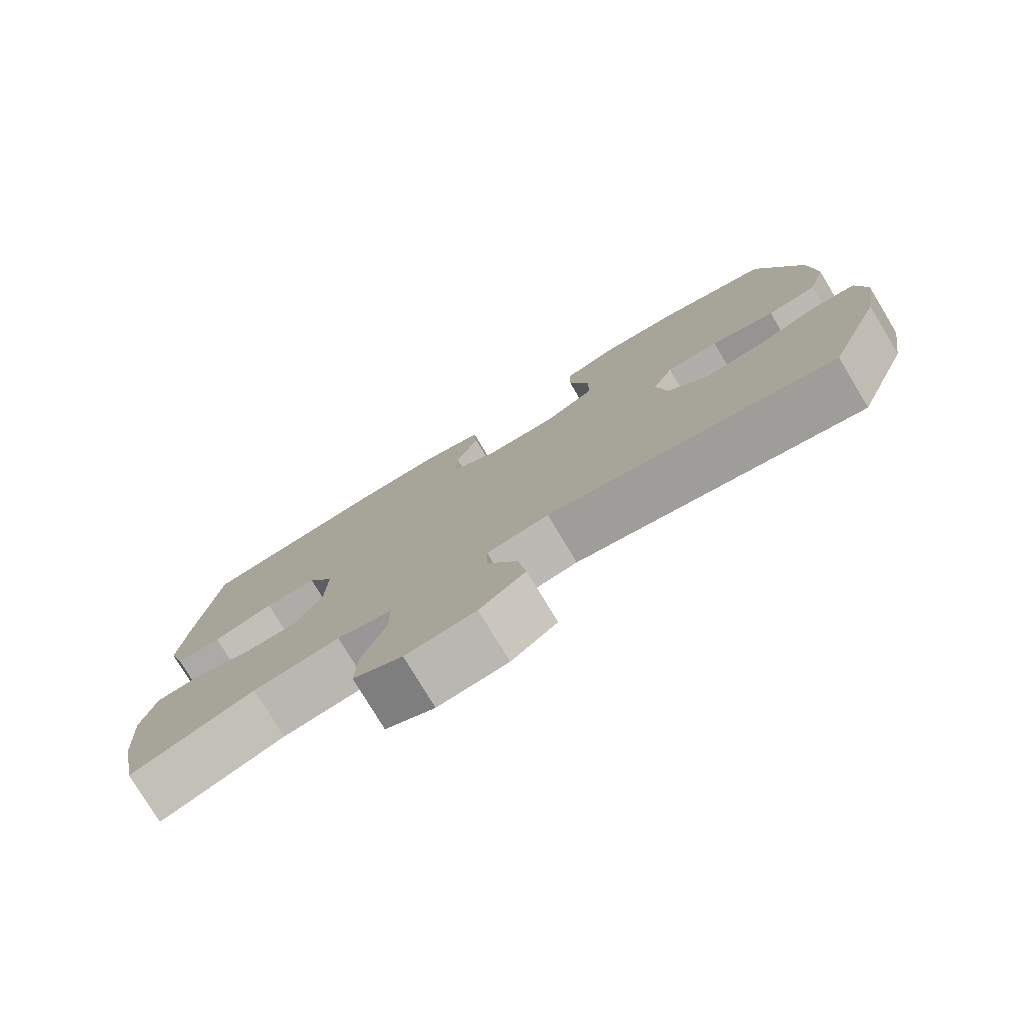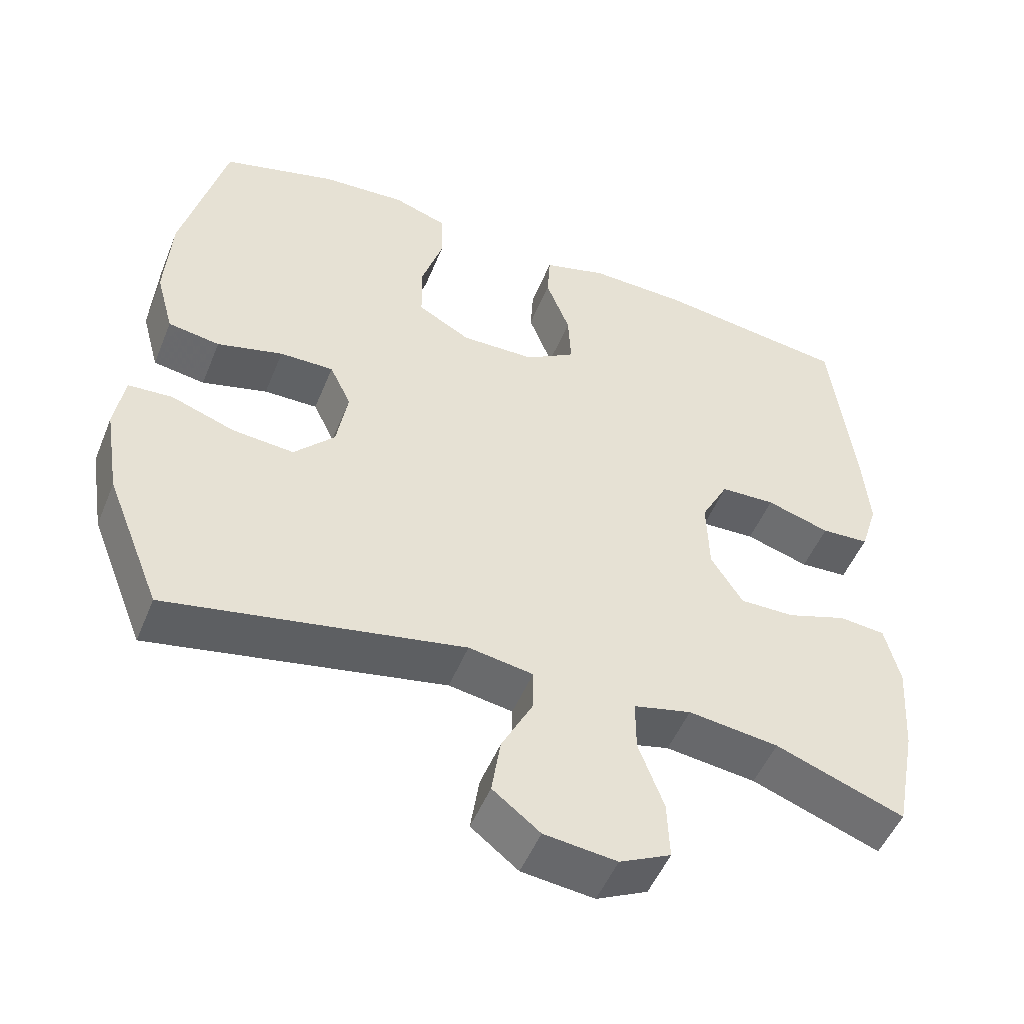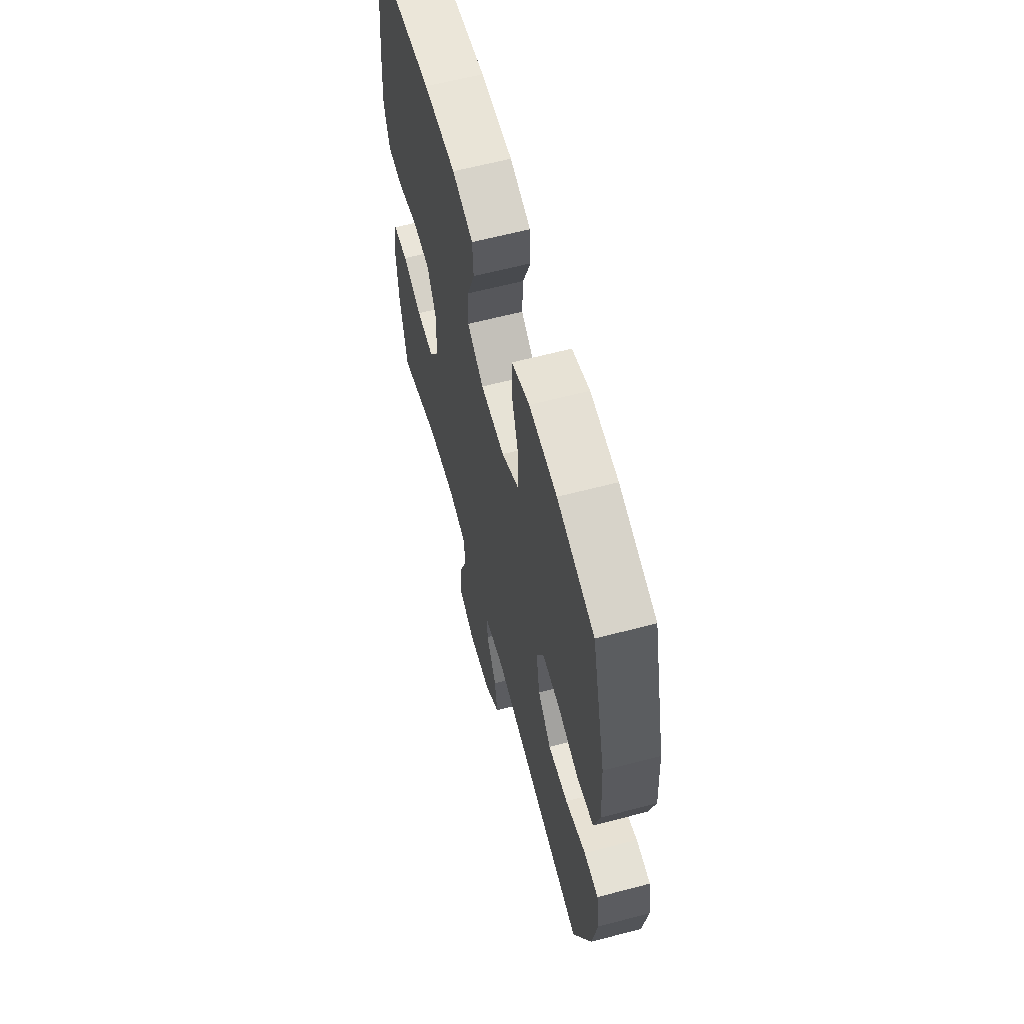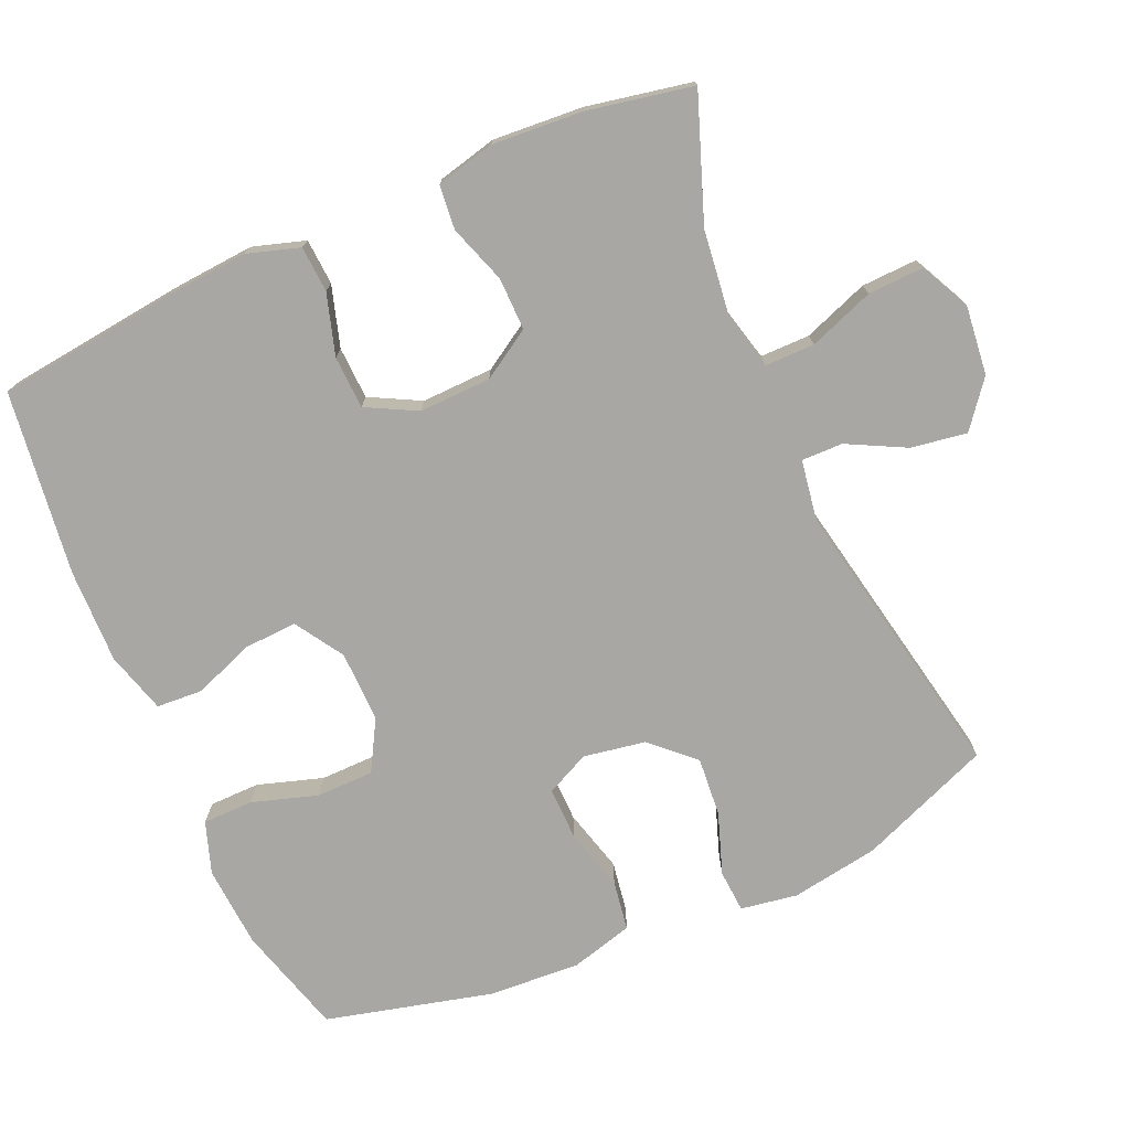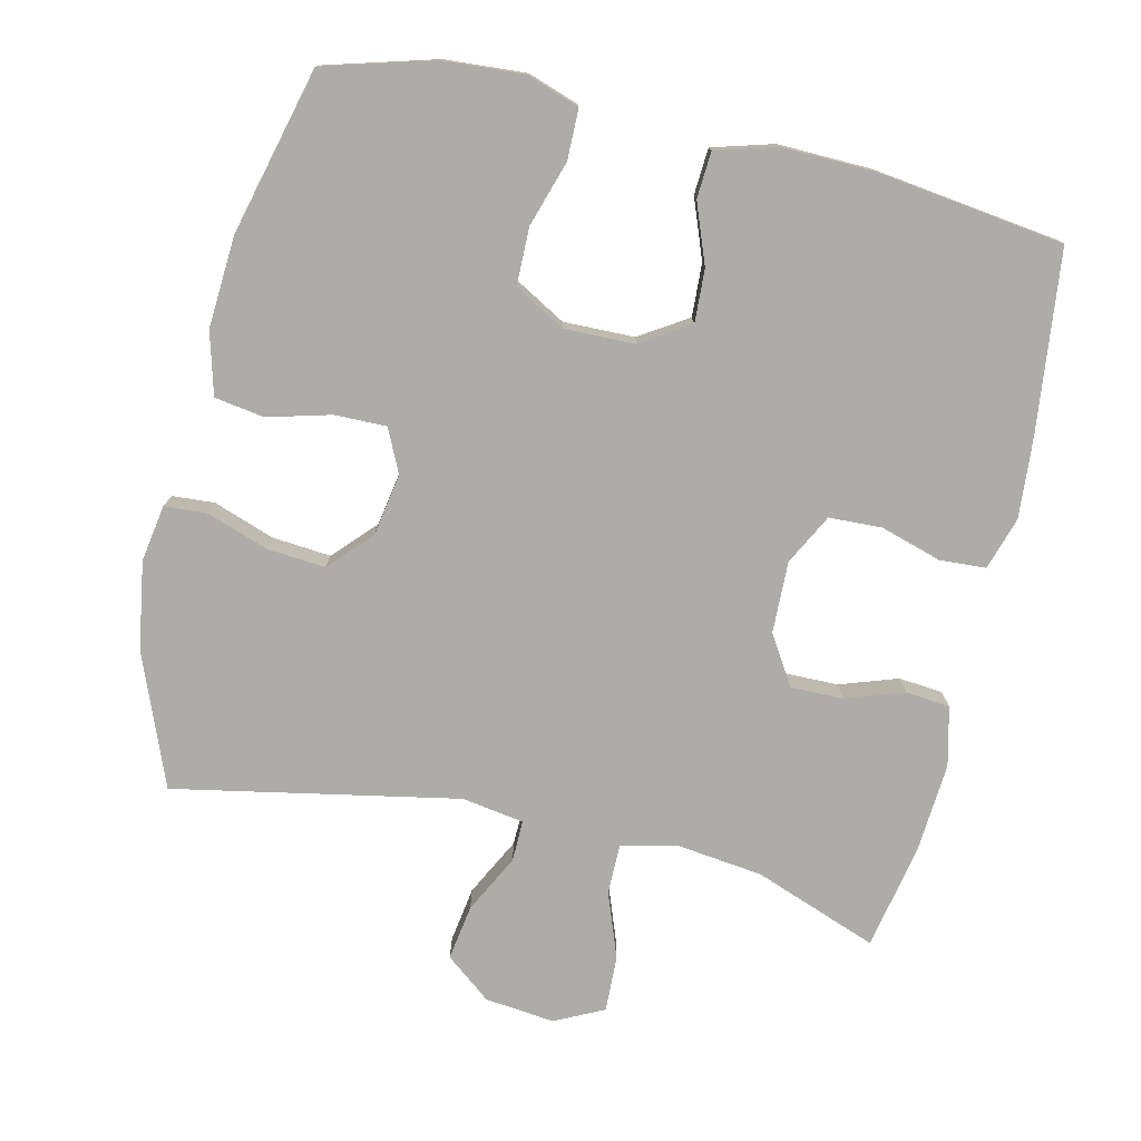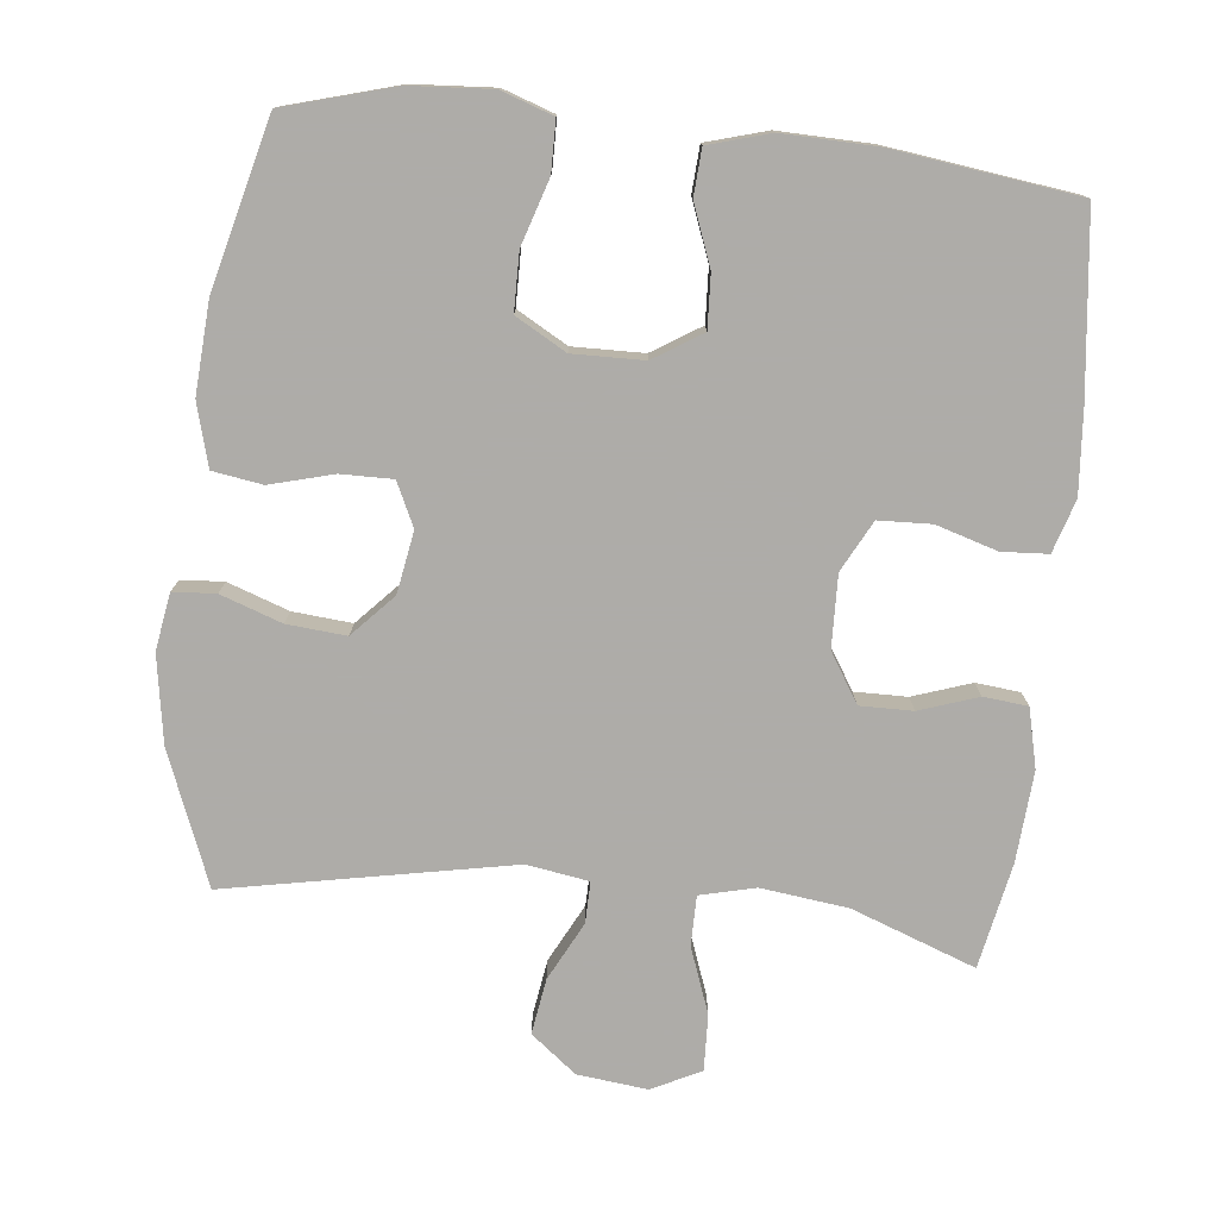
<metadata>
{"format":"obj","ext":"obj","renderer":"f3d","projection":"perspective","resolution":1024,"background":"white","views":[{"elev":-78.2,"azim":-148.9,"up":"+Z"},{"elev":-50.7,"azim":-21.8,"up":"+Z"},{"elev":61.8,"azim":-105.0,"up":"+Z"},{"elev":-74.8,"azim":113.7,"up":"+Y"},{"elev":-76.8,"azim":-13.1,"up":"+Y"},{"elev":-77.0,"azim":-6.2,"up":"+Y"}]}
</metadata>
<code>
v -0.5 0.07 0.5
v -0.346 0.07 0.544
v -0.231 0.07 0.552
v -0.158 0.07 0.527
v -0.157 0.07 0.456
v -0.186 0.07 0.364
v -0.185 0.07 0.283
v -0.114 0.07 0.243
v -0.014 0.07 0.245
v 0.054 0.07 0.288
v 0.05 0.07 0.363
v 0.018 0.07 0.447
v 0.022 0.07 0.512
v 0.108 0.07 0.537
v 0.24 0.07 0.534
v 0.5 0.07 0.5
v 0.53 0.07 0.245
v 0.539 0.07 0.131
v 0.516 0.07 0.057
v 0.451 0.07 0.053
v 0.365 0.07 0.079
v 0.291 0.07 0.076
v 0.254 0.07 0.005
v 0.257 0.07 -0.096
v 0.3 0.07 -0.165
v 0.374 0.07 -0.164
v 0.456 0.07 -0.136
v 0.518 0.07 -0.142
v 0.538 0.07 -0.225
v 0.529 0.07 -0.352
v 0.5 0.07 -0.5
v 0.326 0.07 -0.436
v 0.204 0.07 -0.421
v 0.126 0.07 -0.44
v 0.126 0.07 -0.51
v 0.16 0.07 -0.602
v 0.163 0.07 -0.681
v 0.094 0.07 -0.715
v -0.004 0.07 -0.704
v -0.068 0.07 -0.654
v -0.056 0.07 -0.576
v -0.014 0.07 -0.494
v -0.013 0.07 -0.436
v -0.1 0.07 -0.422
v -0.5 0.07 -0.5
v -0.574 0.07 -0.314
v -0.594 0.07 -0.191
v -0.581 0.07 -0.111
v -0.521 0.07 -0.107
v -0.435 0.07 -0.137
v -0.352 0.07 -0.144
v -0.297 0.07 -0.085
v -0.282 0.07 0.002
v -0.311 0.07 0.063
v -0.384 0.07 0.062
v -0.473 0.07 0.038
v -0.543 0.07 0.049
v -0.567 0.07 0.137
v -0.559 0.07 0.266
v -0.5 0 0.5
v -0.346 0 0.544
v -0.231 0 0.552
v -0.158 0 0.527
v -0.157 0 0.456
v -0.186 0 0.364
v -0.185 0 0.283
v -0.114 0 0.243
v -0.014 0 0.245
v 0.054 0 0.288
v 0.05 0 0.363
v 0.018 0 0.447
v 0.022 0 0.512
v 0.108 0 0.537
v 0.24 0 0.534
v 0.5 0 0.5
v 0.53 0 0.245
v 0.539 0 0.131
v 0.516 0 0.057
v 0.451 0 0.053
v 0.365 0 0.079
v 0.291 0 0.076
v 0.254 0 0.005
v 0.257 0 -0.096
v 0.3 0 -0.165
v 0.374 0 -0.164
v 0.456 0 -0.136
v 0.518 0 -0.142
v 0.538 0 -0.225
v 0.529 0 -0.352
v 0.5 0 -0.5
v 0.326 0 -0.436
v 0.204 0 -0.421
v 0.126 0 -0.44
v 0.126 0 -0.51
v 0.16 0 -0.602
v 0.163 0 -0.681
v 0.094 0 -0.715
v -0.004 0 -0.704
v -0.068 0 -0.654
v -0.056 0 -0.576
v -0.014 0 -0.494
v -0.013 0 -0.436
v -0.1 0 -0.422
v -0.5 0 -0.5
v -0.574 0 -0.314
v -0.594 0 -0.191
v -0.581 0 -0.111
v -0.521 0 -0.107
v -0.435 0 -0.137
v -0.352 0 -0.144
v -0.297 0 -0.085
v -0.282 0 0.002
v -0.311 0 0.063
v -0.384 0 0.062
v -0.473 0 0.038
v -0.543 0 0.049
v -0.567 0 0.137
v -0.559 0 0.266
f 4 5 6
f 3 4 6
f 2 3 6
f 1 2 6
f 59 1 6
f 58 59 6
f 57 58 6
f 56 57 6
f 55 56 6
f 54 55 6 7
f 53 54 7 8
f 52 53 8 9
f 48 49 50
f 47 48 50
f 46 47 50
f 45 46 50
f 44 45 50
f 43 44 50 51
f 40 41 42
f 39 40 42
f 38 39 42
f 37 38 42
f 36 37 42
f 35 36 42
f 34 35 42 43
f 43 51 52
f 34 43 52
f 33 34 52
f 30 31 32
f 29 30 32
f 28 29 32
f 27 28 32
f 26 27 32
f 25 26 32 33
f 19 20 21
f 18 19 21
f 17 18 21
f 16 17 21
f 15 16 21
f 14 15 21
f 13 14 21
f 12 13 21
f 11 12 21
f 10 11 21 22
f 9 10 22 23
f 33 52 9
f 25 33 9
f 24 25 9
f 9 23 24
f 65 64 63
f 65 63 62
f 65 62 61
f 65 61 60
f 65 60 118
f 65 118 117
f 65 117 116
f 65 116 115
f 65 115 114
f 66 65 114 113
f 67 66 113 112
f 68 67 112 111
f 109 108 107
f 109 107 106
f 109 106 105
f 109 105 104
f 109 104 103
f 110 109 103 102
f 101 100 99
f 101 99 98
f 101 98 97
f 101 97 96
f 101 96 95
f 101 95 94
f 102 101 94 93
f 111 110 102
f 111 102 93
f 111 93 92
f 91 90 89
f 91 89 88
f 91 88 87
f 91 87 86
f 91 86 85
f 92 91 85 84
f 80 79 78
f 80 78 77
f 80 77 76
f 80 76 75
f 80 75 74
f 80 74 73
f 80 73 72
f 80 72 71
f 80 71 70
f 81 80 70 69
f 82 81 69 68
f 68 111 92
f 68 92 84
f 68 84 83
f 83 82 68
f 1 60 61 2
f 2 61 62 3
f 3 62 63 4
f 4 63 64 5
f 5 64 65 6
f 6 65 66 7
f 7 66 67 8
f 8 67 68 9
f 9 68 69 10
f 10 69 70 11
f 11 70 71 12
f 12 71 72 13
f 13 72 73 14
f 14 73 74 15
f 15 74 75 16
f 16 75 76 17
f 17 76 77 18
f 18 77 78 19
f 19 78 79 20
f 20 79 80 21
f 21 80 81 22
f 22 81 82 23
f 23 82 83 24
f 24 83 84 25
f 25 84 85 26
f 26 85 86 27
f 27 86 87 28
f 28 87 88 29
f 29 88 89 30
f 30 89 90 31
f 31 90 91 32
f 32 91 92 33
f 33 92 93 34
f 34 93 94 35
f 35 94 95 36
f 36 95 96 37
f 37 96 97 38
f 38 97 98 39
f 39 98 99 40
f 40 99 100 41
f 41 100 101 42
f 42 101 102 43
f 43 102 103 44
f 44 103 104 45
f 45 104 105 46
f 46 105 106 47
f 47 106 107 48
f 48 107 108 49
f 49 108 109 50
f 50 109 110 51
f 51 110 111 52
f 52 111 112 53
f 53 112 113 54
f 54 113 114 55
f 55 114 115 56
f 56 115 116 57
f 57 116 117 58
f 58 117 118 59
f 59 118 60 1

</code>
